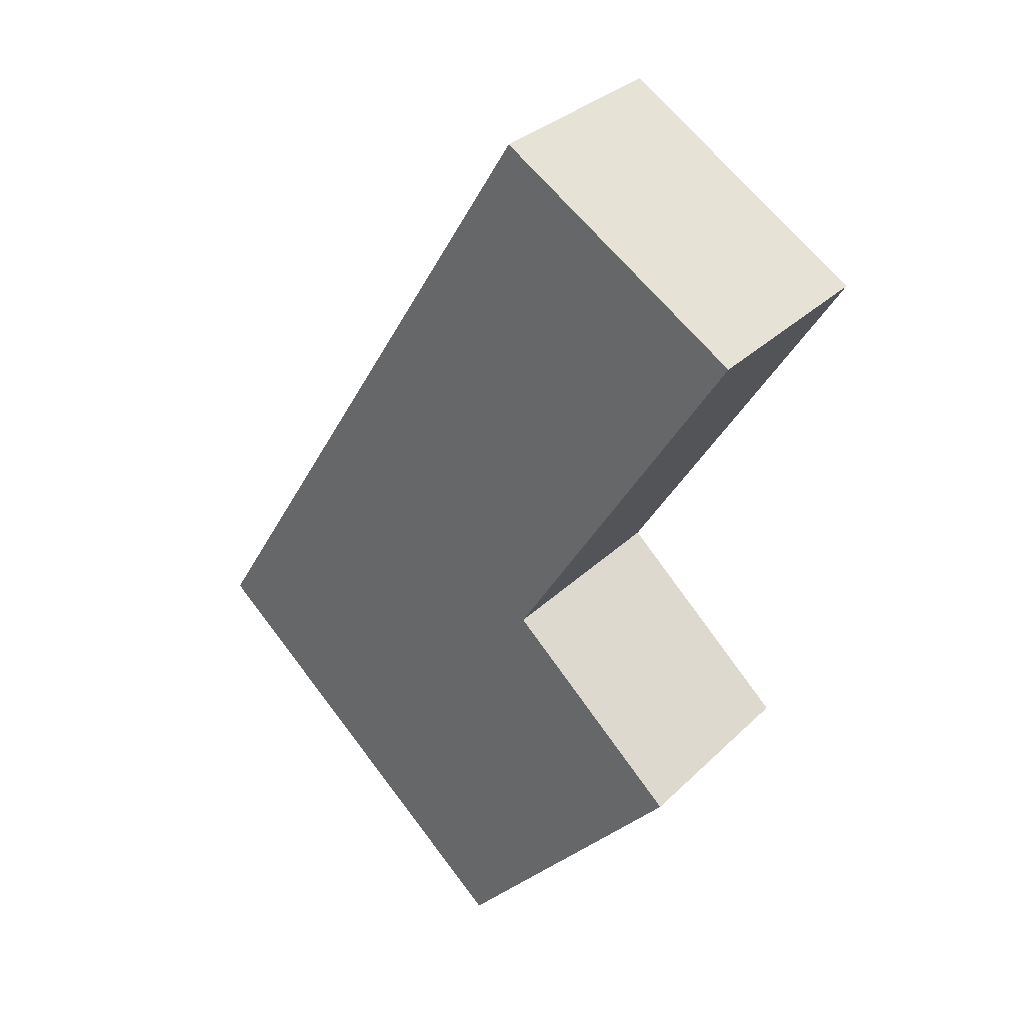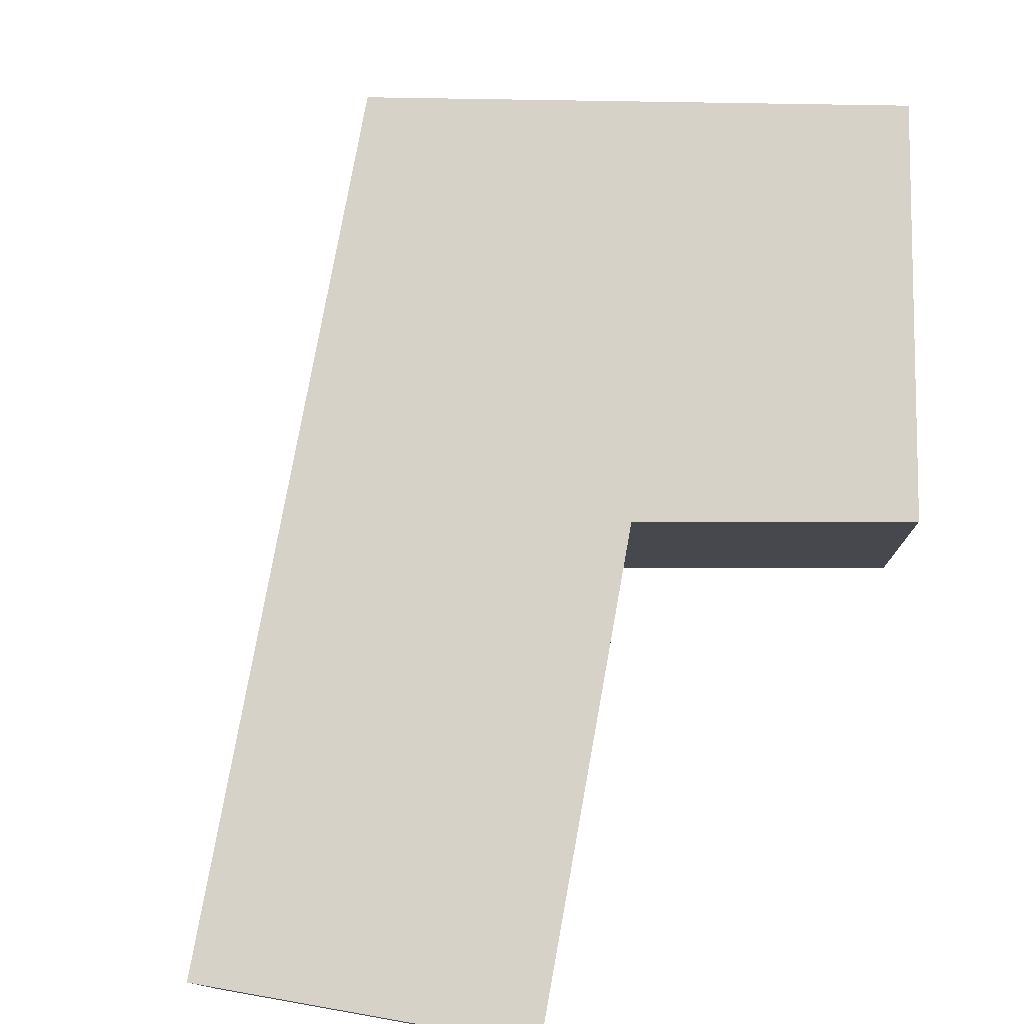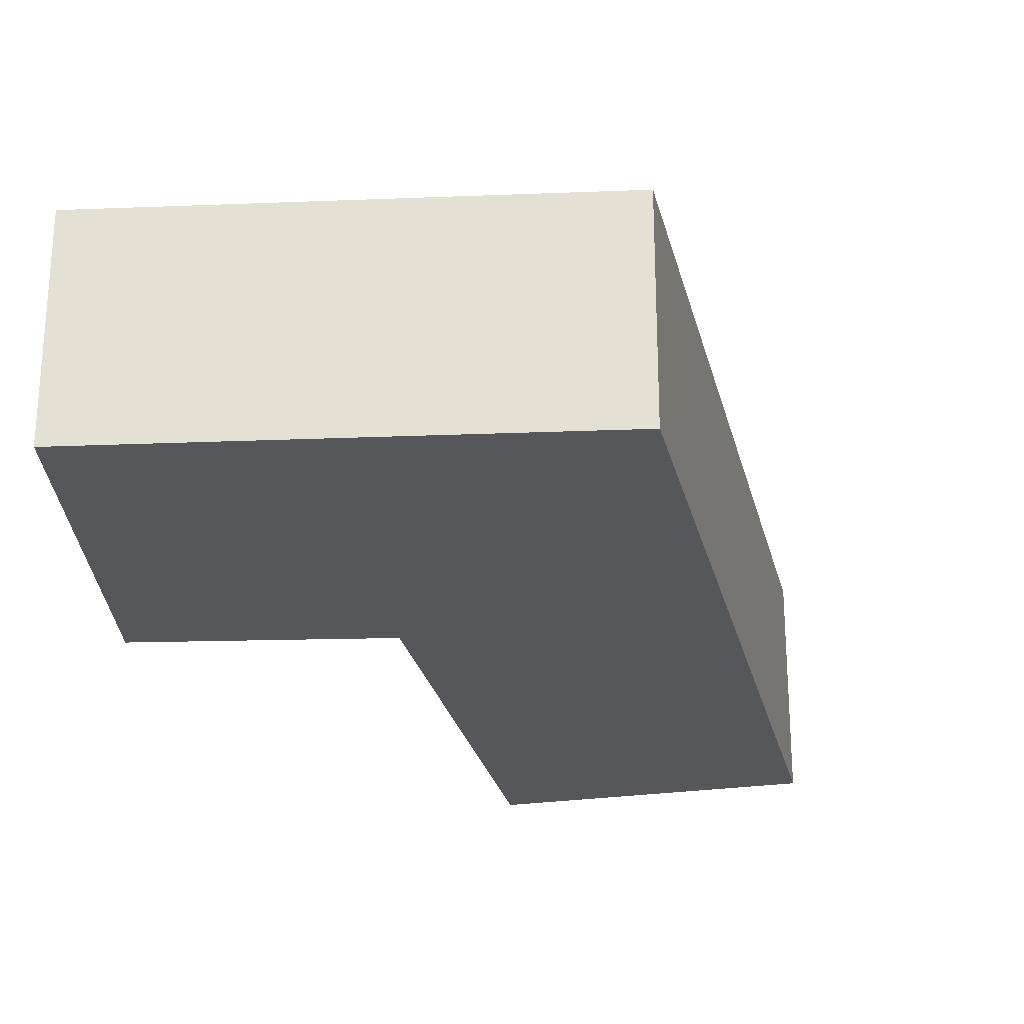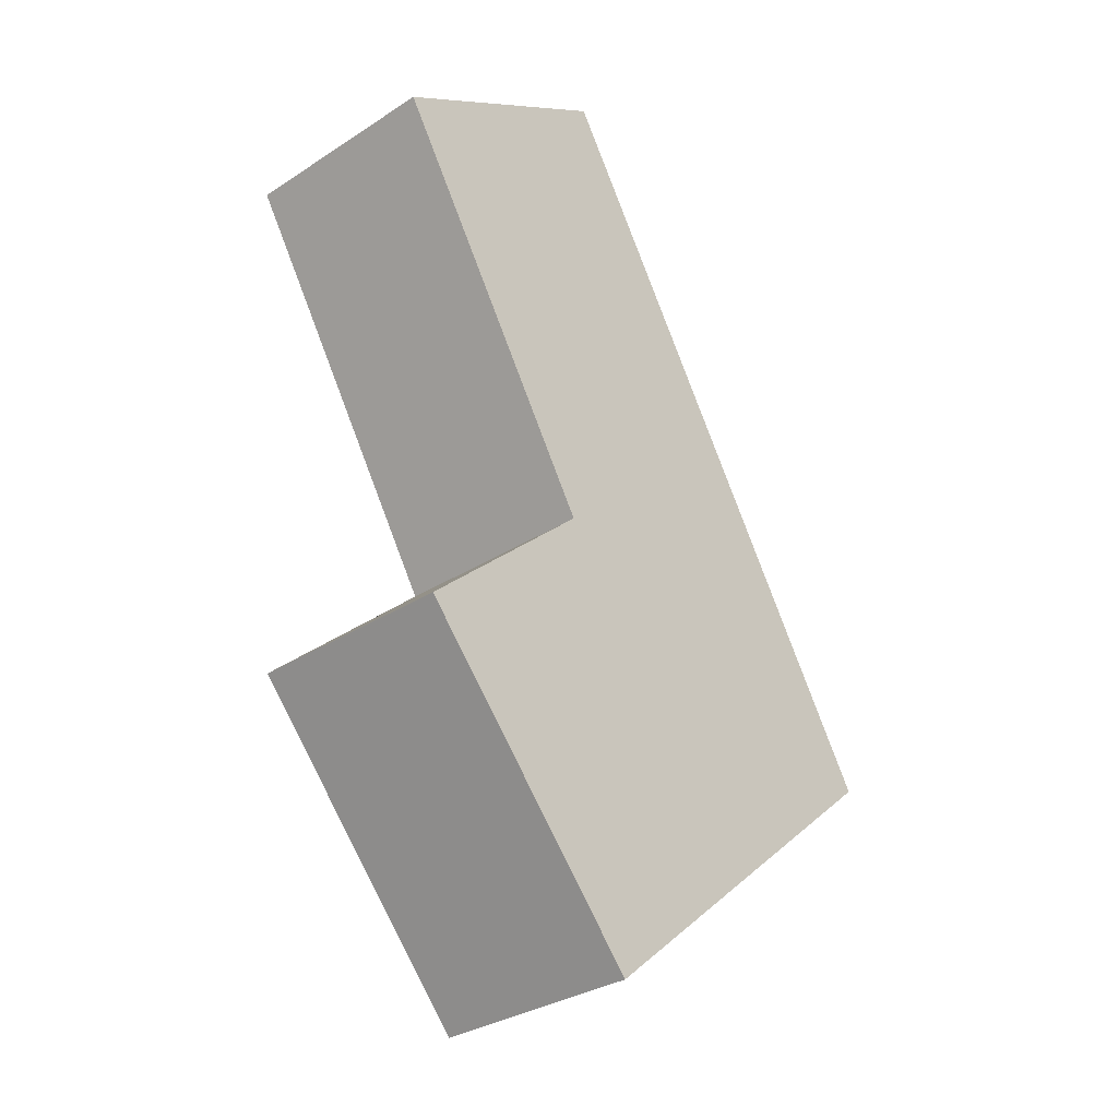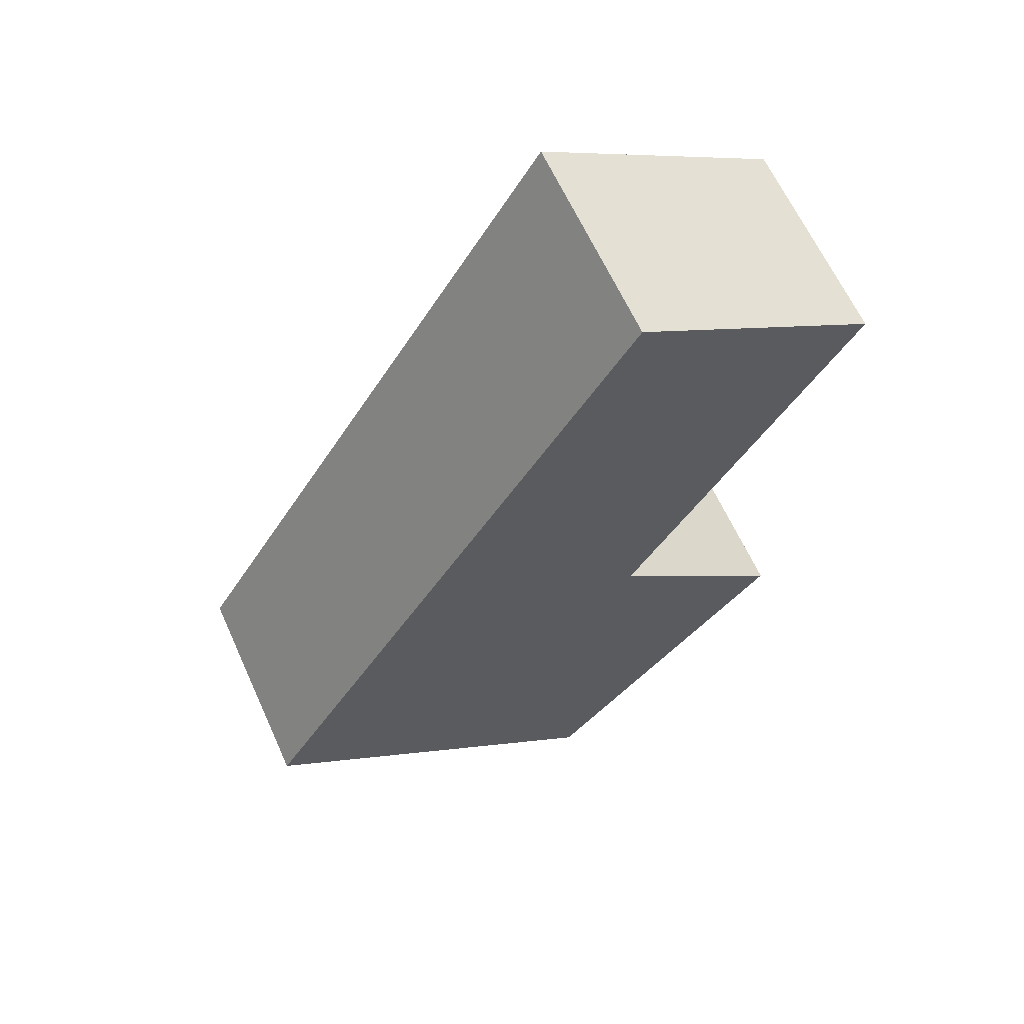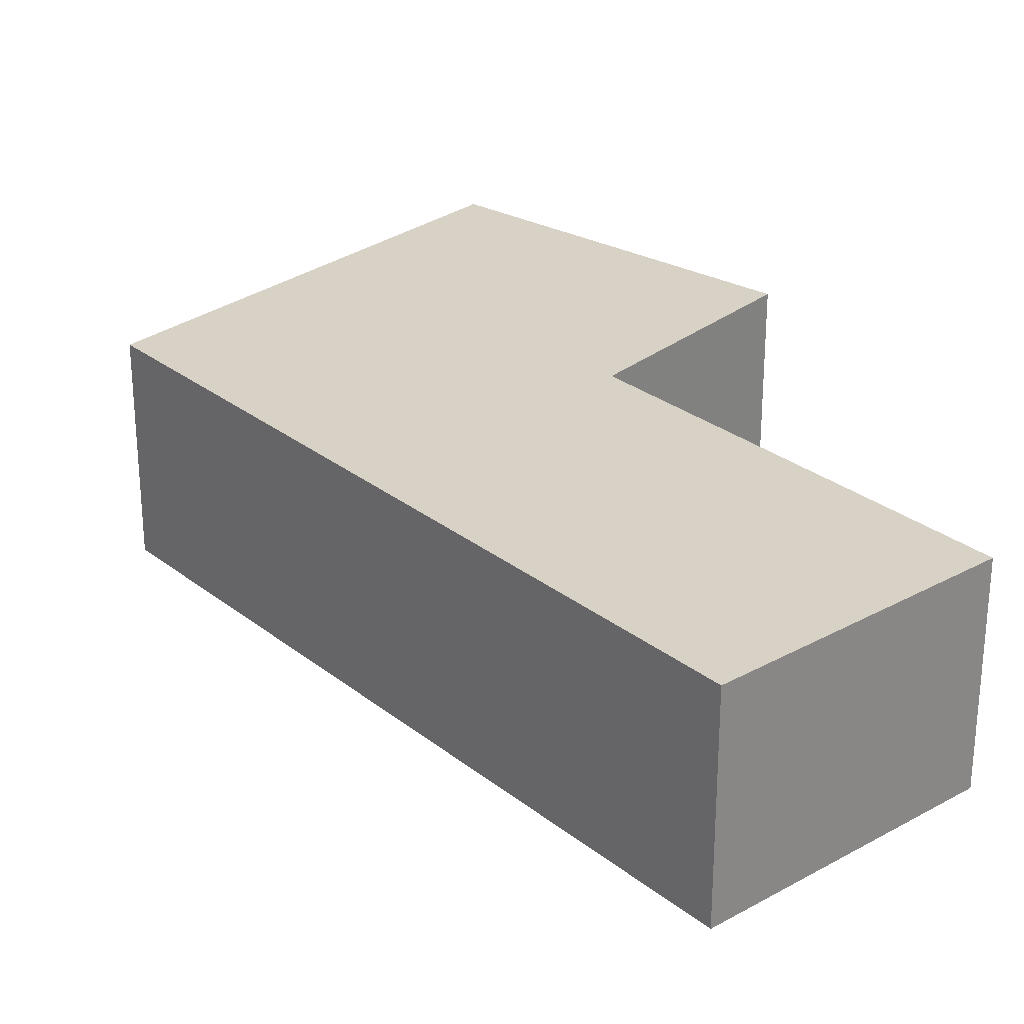
<metadata>
{"format":"obj","ext":"obj","renderer":"f3d","projection":"perspective","resolution":1024,"background":"white","views":[{"elev":32.5,"azim":37.4,"up":"+Z"},{"elev":78.2,"azim":41.7,"up":"+Y"},{"elev":-26.4,"azim":-135.7,"up":"+Y"},{"elev":-32.0,"azim":132.3,"up":"+Z"},{"elev":63.6,"azim":-24.4,"up":"+Z"},{"elev":27.6,"azim":-8.5,"up":"+Y"}]}
</metadata>
<code>
v  16.67 5.427 12.97
v  5.159 5.427 8.453
v  10.31 5.427 16.89
v  10.88 5.427 3.526
v  0 5.427 3.323e-16
v  10.79 5.427 3.382
v  10.87 5.427 3.313
v  15.41 5.427 -0.765
v  9.158 5.427 -7.892
v  5.795 5.427 -4.994
v  9.158 4.832e-16 -7.892
v  5.795 3.058e-16 -4.994
v  0 0 0
v  5.159 -5.176e-16 8.453
v  10.31 -1.034e-15 16.89
v  16.67 -7.944e-16 12.97
v  10.79 -2.071e-16 3.382
v  15.41 4.684e-17 -0.765
v  10.87 -2.029e-16 3.313
v  10.88 -2.159e-16 3.526
g defaultobject
f 1 2 3
f 2 1 4
f 2 4 5
f 5 4 6
f 5 6 7
f 5 7 8
f 5 8 9
f 5 9 10
f 11 10 9
f 10 11 5
f 5 11 12
f 5 12 13
f 13 2 5
f 2 13 14
f 2 14 3
f 3 14 15
f 15 1 3
f 1 15 16
f 17 7 6
f 7 17 8
f 8 17 18
f 18 17 19
f 16 4 1
f 4 16 20
f 4 20 6
f 6 20 17
f 18 9 8
f 9 18 11
f 14 16 15
f 16 14 20
f 20 14 13
f 20 13 17
f 17 13 19
f 19 13 18
f 18 13 12
f 18 12 11

</code>
